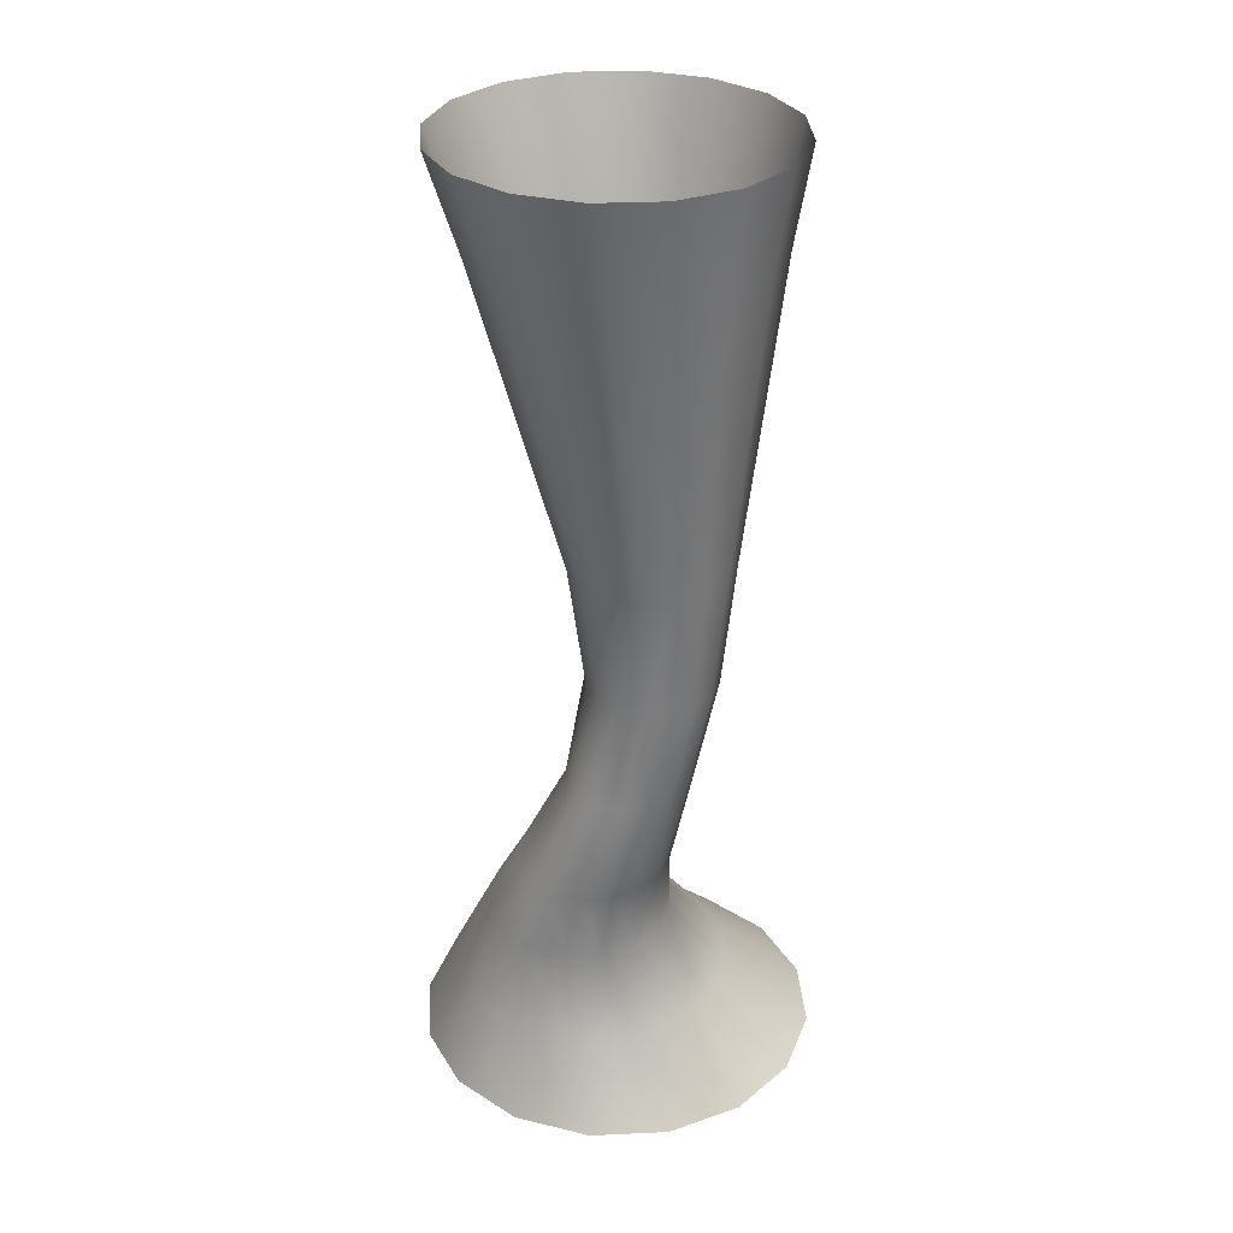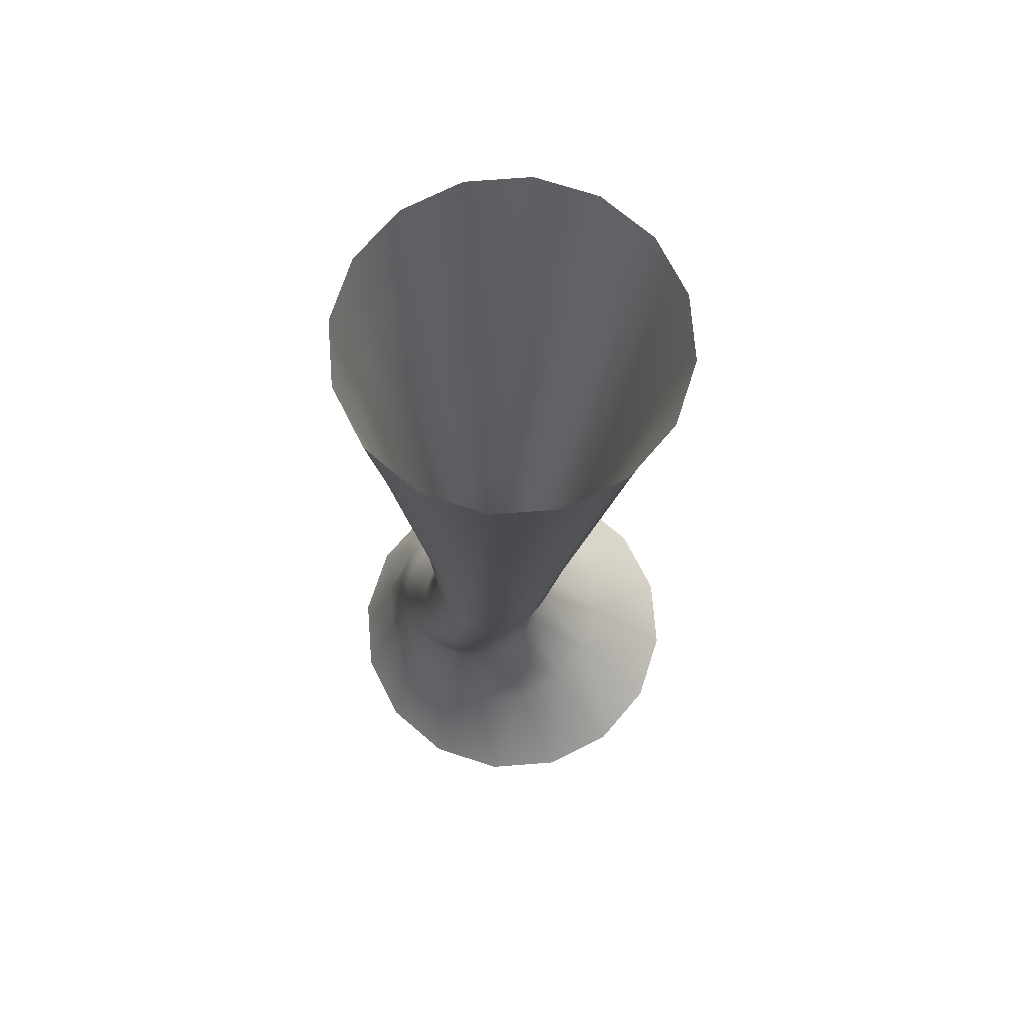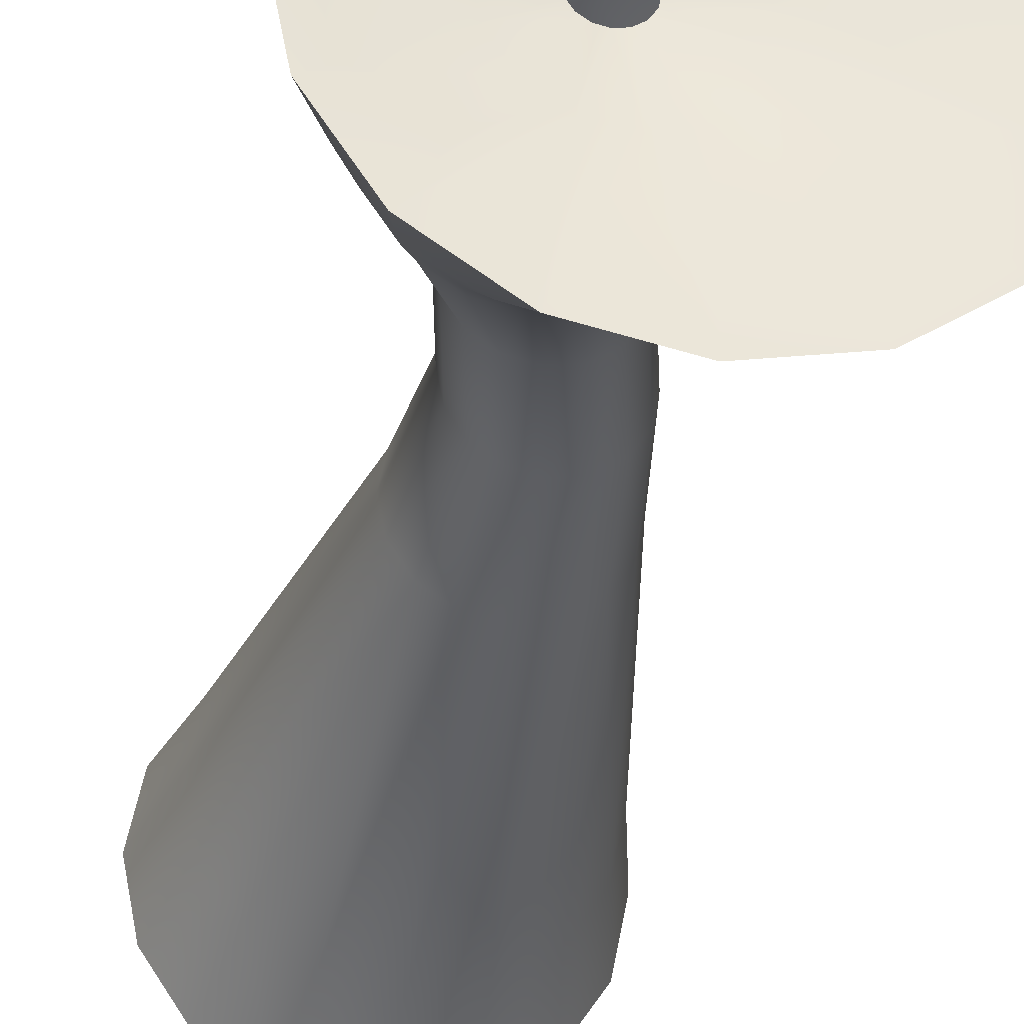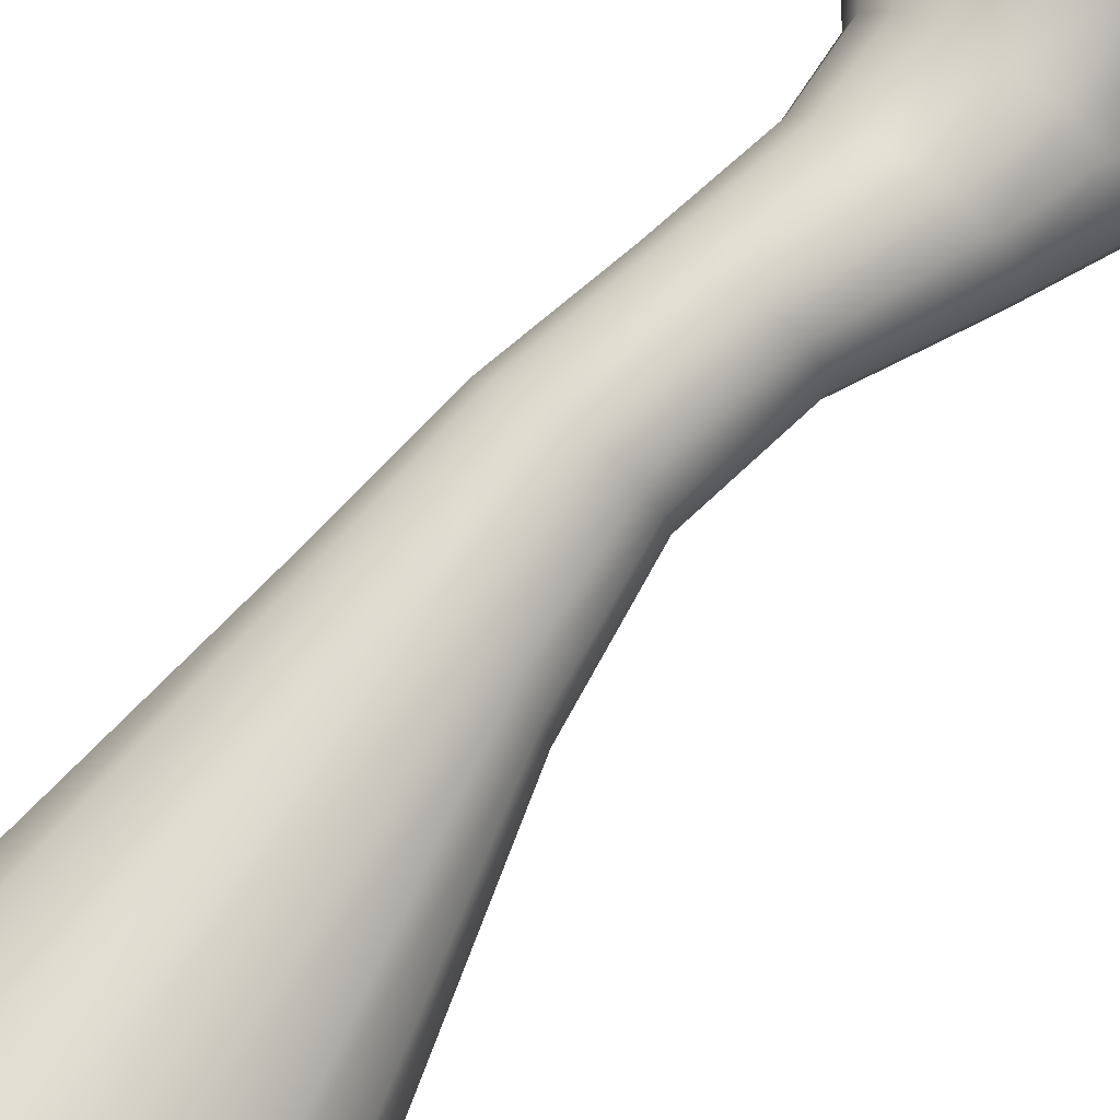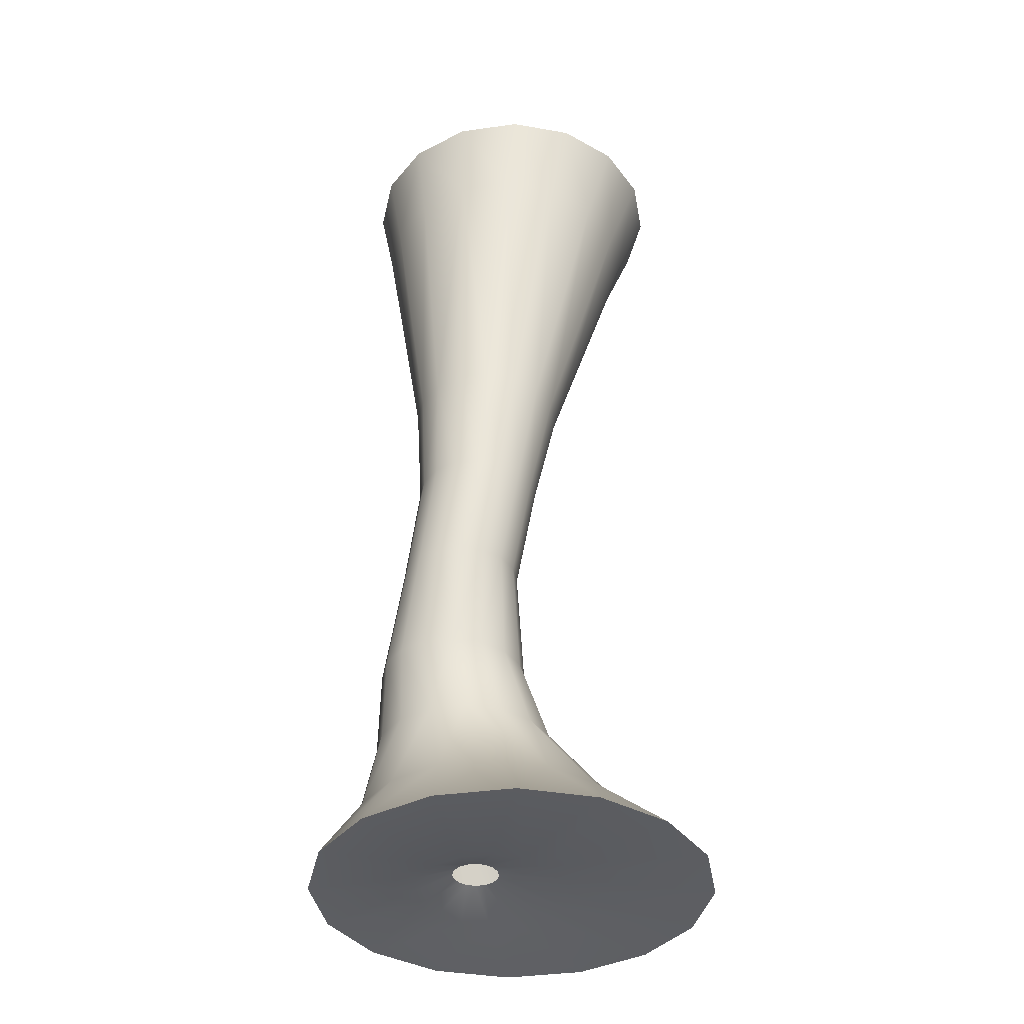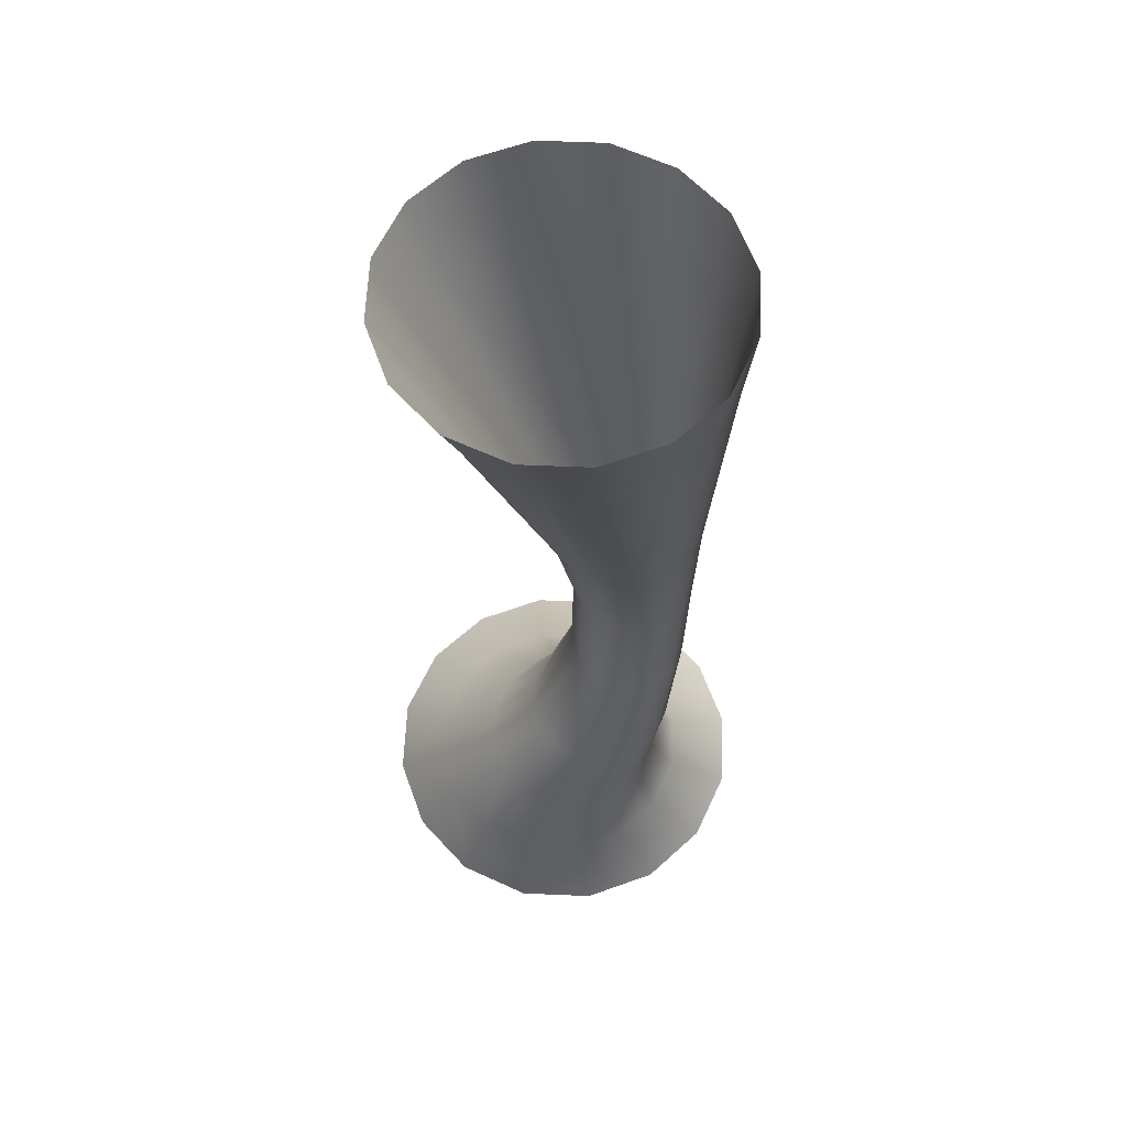
<metadata>
{"format":"obj","ext":"obj","renderer":"f3d","projection":"perspective","resolution":1024,"background":"white","views":[{"elev":31.2,"azim":165.1,"up":"+Z"},{"elev":71.0,"azim":-150.7,"up":"+Z"},{"elev":-30.4,"azim":169.4,"up":"+Y"},{"elev":74.4,"azim":36.4,"up":"+Y"},{"elev":-38.3,"azim":-136.2,"up":"+Z"},{"elev":62.1,"azim":103.7,"up":"+Z"}]}
</metadata>
<code>
g mesh_twister
v -0.4398 0.1822 0.0004814
v -0.1045 0.07141 0.02129
v -0.1187 -4.525e-08 0.02129
v -0.4761 -1.197e-07 0.0004814
v -0.4398 -0.1822 0.0004814
v -0.1045 -0.07141 0.02129
v -0.3366 -0.3366 0.0004814
v -0.06403 -0.132 0.02129
v -0.1822 -0.4398 0.0004814
v -0.003491 -0.1724 0.02129
v -0 -0.4761 0.0004814
v 0.06792 -0.1866 0.02129
v 0.1822 -0.4398 0.0004814
v 0.1393 -0.1724 0.02129
v 0.3366 -0.3366 0.0004814
v 0.1999 -0.132 0.02129
v 0.4398 -0.1822 0.0004814
v 0.2403 -0.07141 0.02129
v 0.4761 1.186e-07 0.0004814
v 0.2545 4.82e-08 0.02129
v 0.2403 0.07141 0.02129
v 0.4398 0.1822 0.0004814
v 0.1999 0.132 0.02129
v 0.3366 0.3366 0.0004814
v 0.1393 0.1724 0.02129
v 0.1822 0.4398 0.0004814
v 0.09097 -0.02599 0.06303
v 0.0696 -0.02174 0.06303
v 0.05149 -0.009636 0.06303
v 0.03939 0.008478 0.06303
v 0.03514 0.02984 0.06303
v 0.03939 0.05121 0.06303
v 0.1123 0.08143 0.06303
v 0.1304 0.06932 0.06303
v 0.1426 0.05121 0.06303
v 0.1468 0.02984 0.06303
v 0.1426 0.008478 0.06303
v 0.1304 -0.009636 0.06303
v 0.1123 -0.02174 0.06303
v -0.06403 0.132 0.02129
v 0.05149 0.06932 0.06303
v -0.003491 0.1724 0.02129
v -0.1822 0.4398 0.0004814
v 1.675e-17 0.4761 0.0004814
v 0.06792 0.1866 0.02129
v 0.1822 0.4398 0.0004814
v 0.1393 0.1724 0.02129
v -0.3366 0.3366 0.0004814
v 0.09097 0.08568 0.06303
v 0.1123 0.08143 0.06303
v 0.0696 0.08143 0.06303
v -0.1518 -0.3665 2.255
v -0.1376 -0.2742 2.033
v -0.2471 -0.2011 2.033
v -0.2805 -0.2805 2.255
v -0.3665 -0.1518 2.255
v -0.3202 -0.09164 2.033
v -0.3967 -2.979e-07 2.255
v -0.3459 0.03745 2.033
v -5.313e-09 -0.3967 2.255
v -0.00854 -0.2999 2.033
v 0.1206 -0.2742 2.033
v 0.1518 -0.3665 2.255
v 0.23 -0.2011 2.033
v 0.2805 -0.2805 2.255
v 0.3665 -0.1518 2.255
v 0.3031 -0.09164 2.033
v 0.3967 0 2.255
v 0.3288 0.03745 2.033
v 0.3665 0.1518 2.255
v 0.3031 0.1665 2.033
v 0.2805 0.2805 2.255
v 0.23 0.276 2.033
v 0.1518 0.3665 2.255
v 0.1206 0.3491 2.033
v 0.03177 -0.0325 1.345
v -0.03986 -0.04675 1.345
v -0.1115 -0.0325 1.345
v -0.1722 0.008069 1.345
v -0.2128 0.06879 1.345
v -0.227 0.1404 1.345
v -0.3202 0.1665 2.033
v -0.3665 0.1518 2.255
v -0.2805 0.2805 2.255
v -0.2471 0.276 2.033
v -0.1518 0.3665 2.255
v -0.1376 0.3491 2.033
v 5.313e-09 0.3967 2.255
v -0.00854 0.3748 2.033
v 0.1206 0.3491 2.033
v 0.1518 0.3665 2.255
v -0.2128 0.212 1.345
v 0.03177 0.3133 1.345
v -0.03986 0.3276 1.345
v -0.1115 0.3133 1.345
v -0.1722 0.2728 1.345
v 0.02076 0.307 1.064
v -0.0366 0.3184 1.064
v -0.09397 0.307 1.064
v -0.1426 0.2745 1.064
v -0.1751 0.2259 1.064
v -0.1865 0.1685 1.064
v -0.1751 0.1111 1.064
v -0.1426 0.06251 1.064
v -0.09397 0.03001 1.064
v -0.0366 0.0186 1.064
v 0.02076 0.03001 1.064
v 0.0694 0.06251 1.064
v 0.09249 0.00807 1.345
v 0.1331 0.06879 1.345
v 0.1473 0.1404 1.345
v 0.1331 0.212 1.345
v 0.09249 0.2728 1.345
v 0.03177 0.3133 1.345
v 0.1019 0.1111 1.064
v 0.1133 0.1685 1.064
v 0.1019 0.2259 1.064
v 0.0694 0.2745 1.064
v 0.02076 0.307 1.064
v 0.1497 0.1172 0.8151
v 0.1186 0.07052 0.8151
v 0.2528 0.05268 0.5733
v 0.2142 -0.005156 0.5733
v 0.1564 -0.0438 0.5733
v 0.07188 0.03933 0.8151
v 0.08813 -0.05738 0.5733
v 0.01682 0.02838 0.8151
v 0.0199 -0.0438 0.5733
v -0.03824 0.03933 0.8151
v 0.2664 0.1209 0.5733
v 0.1607 0.1723 0.8151
v 0.2528 0.1891 0.5733
v 0.1497 0.2273 0.8151
v 0.2142 0.247 0.5733
v 0.1186 0.274 0.8151
v 0.1564 0.2856 0.5733
v 0.07188 0.3052 0.8151
v -0.03794 -0.005157 0.5733
v -0.08491 0.07052 0.8151
v -0.07659 0.05268 0.5733
v -0.1161 0.1172 0.8151
v -0.09016 0.1209 0.5733
v -0.1271 0.1723 0.8151
v -0.07659 0.1891 0.5733
v -0.1161 0.2273 0.8151
v -0.03794 0.247 0.5733
v -0.08491 0.274 0.8151
v -0.03824 0.3052 0.8151
v 0.0199 0.2856 0.5733
v 0.01682 0.3161 0.8151
v 0.08813 0.2992 0.5733
v 0.07188 0.3052 0.8151
v 0.1564 0.2856 0.5733
v -0.4398 0.1822 0.0004814
v -0.2379 0.1267 0.185
v -0.2631 -8.025e-08 0.185
v -0.4761 -1.197e-07 0.0004814
v -0.4398 -0.1822 0.0004814
v -0.2379 -0.1267 0.185
v -0.3366 -0.3366 0.0004814
v -0.1661 -0.234 0.185
v -0.1822 -0.4398 0.0004814
v -0.05874 -0.3058 0.185
v -0 -0.4761 0.0004814
v 0.06792 -0.331 0.185
v 0.1822 -0.4398 0.0004814
v 0.1946 -0.3058 0.185
v 0.302 -0.234 0.185
v 0.3366 -0.3366 0.0004814
v 0.4398 -0.1822 0.0004814
v 0.3737 -0.1267 0.185
v 0.4761 1.186e-07 0.0004814
v 0.3989 8.548e-08 0.185
v 0.3737 0.1267 0.185
v 0.4398 0.1822 0.0004814
v 0.302 0.234 0.185
v 0.3366 0.3366 0.0004814
v 0.1822 0.4398 0.0004814
v 0.1946 0.3058 0.185
v 0.1088 -0.1673 0.3958
v 0.02453 -0.1505 0.3958
v -0.04691 -0.1028 0.3958
v -0.09464 -0.03134 0.3958
v -0.1114 0.05293 0.3958
v -0.09464 0.1372 0.3958
v 0.2645 0.2086 0.3958
v 0.1931 0.2564 0.3958
v -0.04691 0.2086 0.3958
v -0.1661 0.234 0.185
v -0.3366 0.3366 0.0004814
v -0.1822 0.4398 0.0004814
v -0.05874 0.3058 0.185
v 1.675e-17 0.4761 0.0004814
v 0.06792 0.331 0.185
v 0.1822 0.4398 0.0004814
v 0.1946 0.3058 0.185
v 0.1088 0.2731 0.3958
v 0.1931 0.2564 0.3958
v 0.02453 0.2564 0.3958
v 0.3122 0.1372 0.3958
v 0.329 0.05293 0.3958
v 0.3122 -0.03134 0.3958
v 0.2645 -0.1028 0.3958
v 0.1931 -0.1505 0.3958
g mesh_twister_0
f 3 2 1
f 1 4 3
f 3 4 5
f 5 6 3
f 6 5 7
f 7 8 6
f 8 7 9
f 9 10 8
f 10 9 11
f 11 12 10
f 12 11 13
f 13 14 12
f 14 13 15
f 15 16 14
f 16 15 17
f 17 18 16
f 18 17 19
f 19 20 18
f 19 21 20
f 19 22 21
f 23 21 22
f 22 24 23
f 25 23 24
f 24 26 25
f 27 12 14
f 12 27 28
f 28 10 12
f 10 28 29
f 29 8 10
f 29 6 8
f 29 30 6
f 30 3 6
f 30 31 3
f 2 3 31
f 31 32 2
f 23 25 33
f 33 34 23
f 23 34 35
f 35 21 23
f 21 35 36
f 36 20 21
f 20 36 37
f 37 18 20
f 18 37 38
f 38 16 18
f 16 38 39
f 39 14 16
f 14 39 27
f 40 2 32
f 40 32 41
f 41 42 40
f 43 40 42
f 42 44 43
f 45 44 42
f 45 46 44
f 45 47 46
f 40 43 48
f 48 2 40
f 48 1 2
f 49 47 45
f 49 50 47
f 51 45 42
f 49 45 51
f 42 41 51
f 54 53 52
f 52 55 54
f 55 56 54
f 57 54 56
f 56 58 57
f 59 57 58
f 60 52 53
f 53 61 60
f 61 62 60
f 63 60 62
f 62 64 63
f 65 63 64
f 66 65 64
f 64 67 66
f 68 66 67
f 67 69 68
f 70 68 69
f 69 71 70
f 72 70 71
f 71 73 72
f 74 72 73
f 73 75 74
f 76 62 61
f 61 77 76
f 77 61 53
f 53 78 77
f 79 78 53
f 79 53 54
f 79 54 57
f 57 80 79
f 80 57 59
f 59 81 80
f 59 82 81
f 82 59 83
f 58 83 59
f 83 84 82
f 85 82 84
f 84 86 85
f 87 85 86
f 88 87 86
f 89 87 88
f 90 89 88
f 88 91 90
f 92 81 82
f 92 82 85
f 93 89 90
f 93 94 89
f 94 87 89
f 94 95 87
f 96 85 87
f 87 95 96
f 85 96 92
f 97 94 93
f 97 98 94
f 99 95 94
f 94 98 99
f 100 96 95
f 95 99 100
f 101 92 96
f 96 100 101
f 101 102 92
f 81 92 102
f 81 102 103
f 103 80 81
f 80 103 104
f 104 79 80
f 104 78 79
f 104 105 78
f 105 77 78
f 105 106 77
f 77 106 107
f 107 76 77
f 76 107 108
f 108 109 76
f 62 76 109
f 109 64 62
f 109 67 64
f 109 110 67
f 108 110 109
f 110 69 67
f 110 111 69
f 111 71 69
f 111 112 71
f 112 73 71
f 112 113 73
f 113 75 73
f 113 114 75
f 108 115 110
f 115 111 110
f 115 116 111
f 116 112 111
f 116 117 112
f 117 113 112
f 117 118 113
f 118 114 113
f 118 119 114
f 120 116 115
f 121 120 115
f 122 120 121
f 121 123 122
f 124 123 121
f 124 121 125
f 126 124 125
f 126 125 127
f 128 126 127
f 128 127 129
f 120 122 130
f 130 131 120
f 120 131 116
f 131 117 116
f 131 130 132
f 132 133 131
f 133 132 134
f 134 135 133
f 135 134 136
f 136 137 135
f 138 128 129
f 138 129 139
f 140 138 139
f 140 139 141
f 142 140 141
f 142 141 143
f 144 142 143
f 144 143 145
f 146 144 145
f 146 145 147
f 146 147 148
f 148 149 146
f 149 148 150
f 150 151 149
f 151 150 152
f 152 153 151
f 145 143 101
f 102 101 143
f 102 143 141
f 141 103 102
f 103 141 139
f 139 104 103
f 139 105 104
f 139 129 105
f 129 106 105
f 129 127 106
f 127 107 106
f 127 125 107
f 125 108 107
f 125 121 108
f 121 115 108
f 145 101 100
f 100 147 145
f 147 100 99
f 99 148 147
f 148 99 98
f 98 150 148
f 150 98 97
f 97 152 150
f 156 155 154
f 154 157 156
f 156 157 158
f 158 159 156
f 159 158 160
f 160 161 159
f 161 160 162
f 162 163 161
f 163 162 164
f 164 165 163
f 165 164 166
f 166 167 165
f 166 168 167
f 166 169 168
f 168 169 170
f 170 171 168
f 171 170 172
f 172 173 171
f 172 174 173
f 172 175 174
f 175 176 174
f 175 177 176
f 176 177 178
f 178 179 176
f 180 165 167
f 165 180 181
f 181 163 165
f 163 181 182
f 182 161 163
f 159 161 182
f 159 182 183
f 156 159 183
f 156 183 184
f 155 156 184
f 155 184 185
f 186 176 179
f 179 187 186
f 155 185 188
f 188 189 155
f 190 155 189
f 189 191 190
f 191 189 192
f 192 189 188
f 193 191 192
f 193 192 194
f 195 193 194
f 195 194 196
f 190 154 155
f 196 194 197
f 196 197 198
f 194 199 197
f 194 192 199
f 192 188 199
f 134 186 187
f 186 134 132
f 132 200 186
f 174 186 200
f 174 200 201
f 201 173 174
f 173 201 202
f 202 171 173
f 171 202 203
f 203 168 171
f 167 168 203
f 167 203 204
f 167 204 180
f 174 176 186
f 180 204 124
f 180 124 126
f 181 180 126
f 181 126 128
f 181 128 138
f 138 182 181
f 183 182 138
f 183 138 140
f 184 183 140
f 184 140 142
f 185 184 142
f 185 142 144
f 204 123 124
f 204 203 123
f 123 203 202
f 202 122 123
f 122 202 201
f 201 130 122
f 130 201 200
f 200 132 130
f 188 185 144
f 188 144 146
f 199 188 146
f 199 146 149
f 199 149 151
f 151 197 199
f 197 151 153
f 153 198 197
f 131 133 117
f 133 118 117
f 133 135 118
f 118 135 137
f 137 119 118
f 187 136 134

</code>
